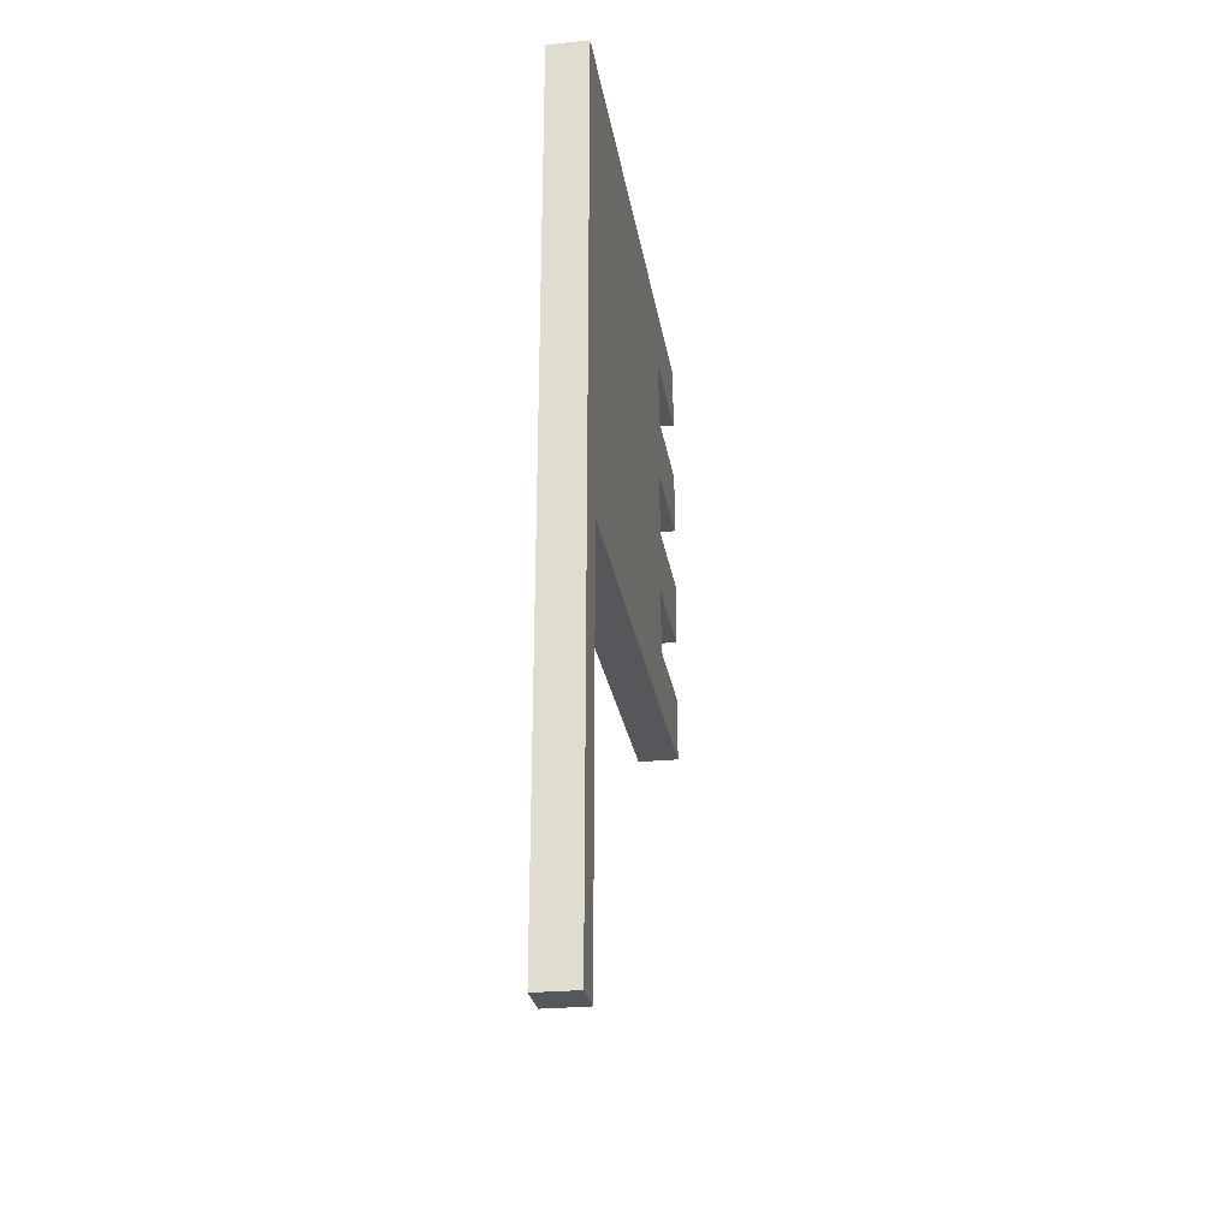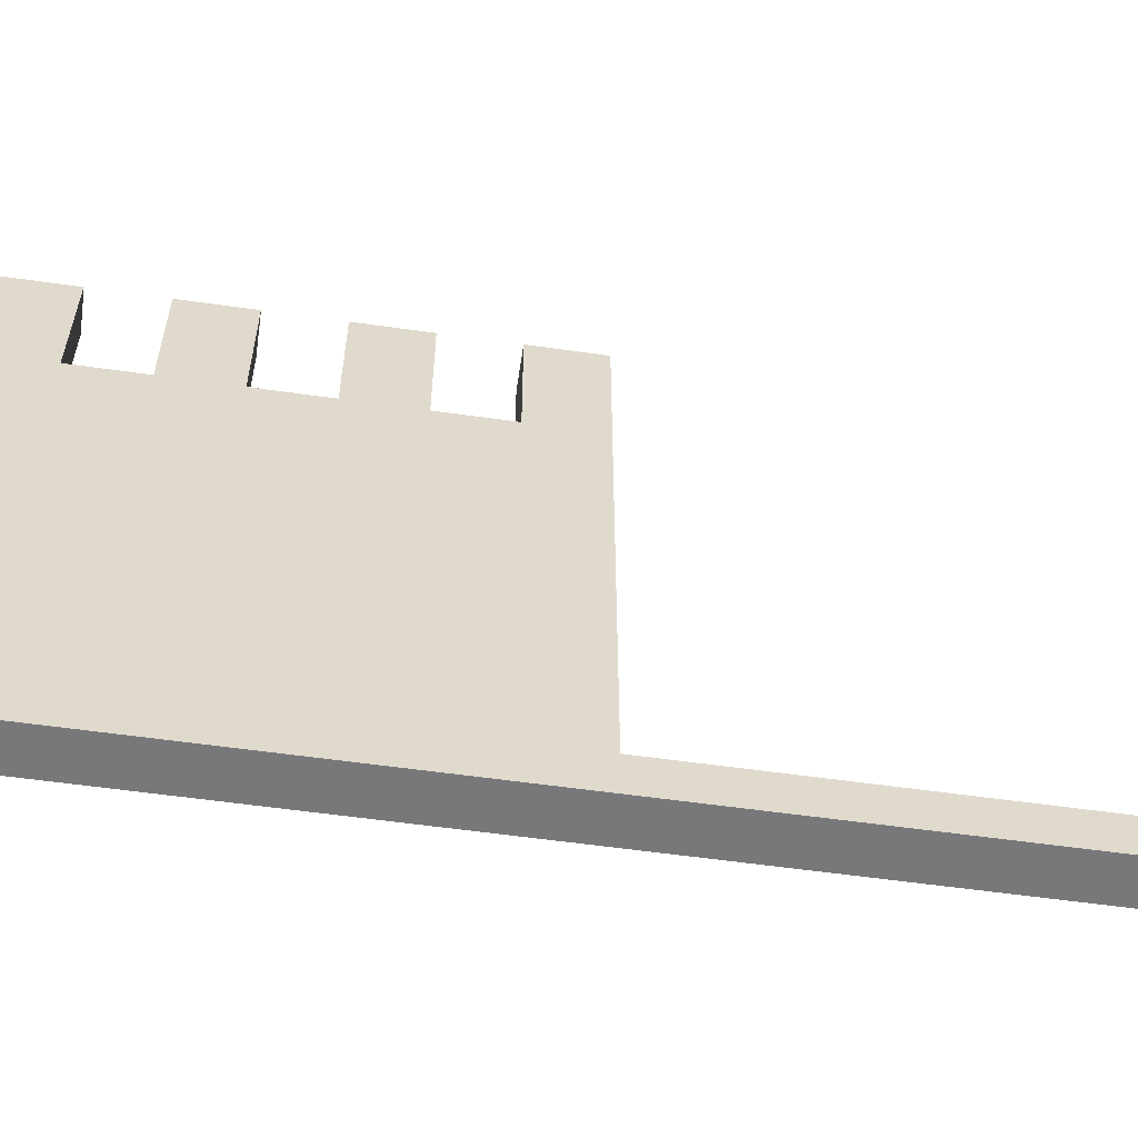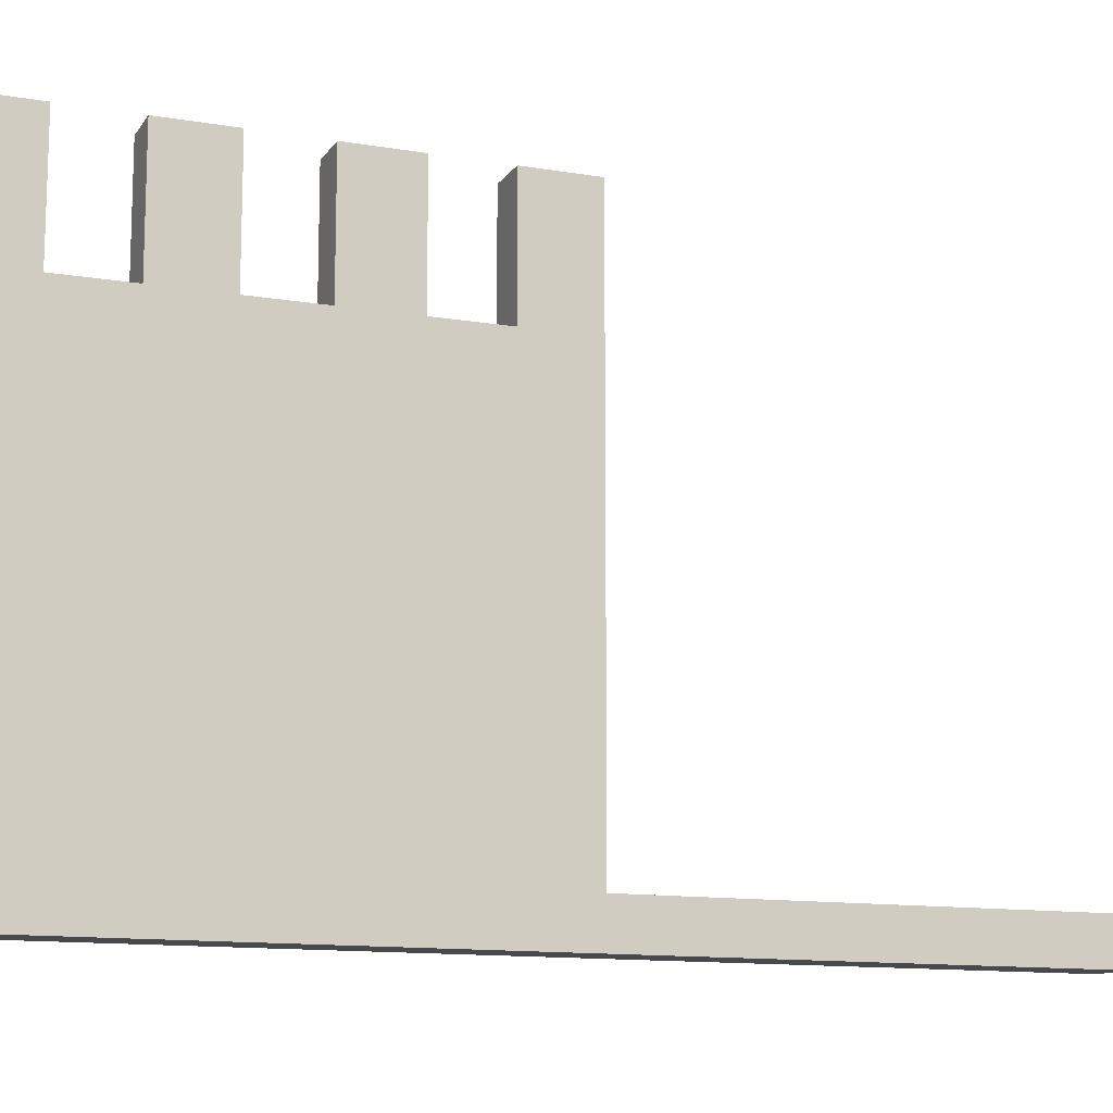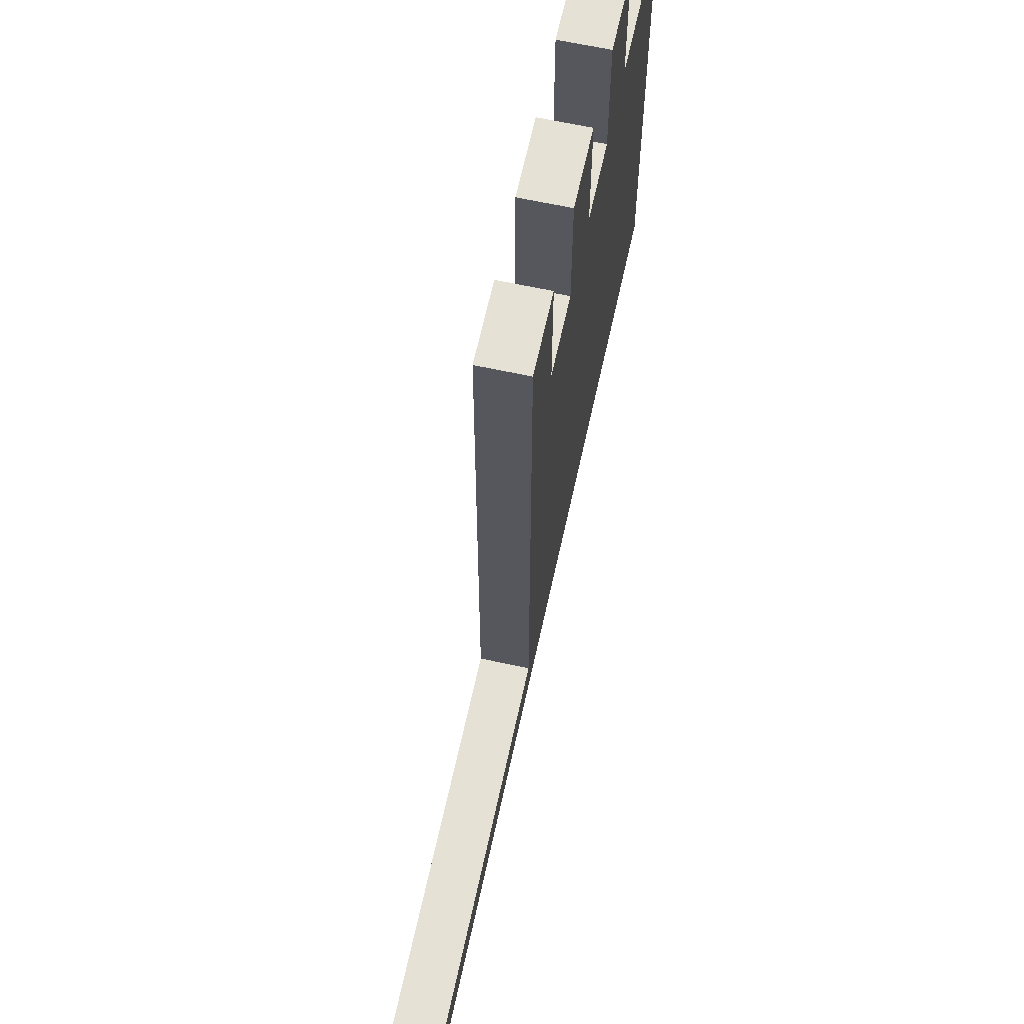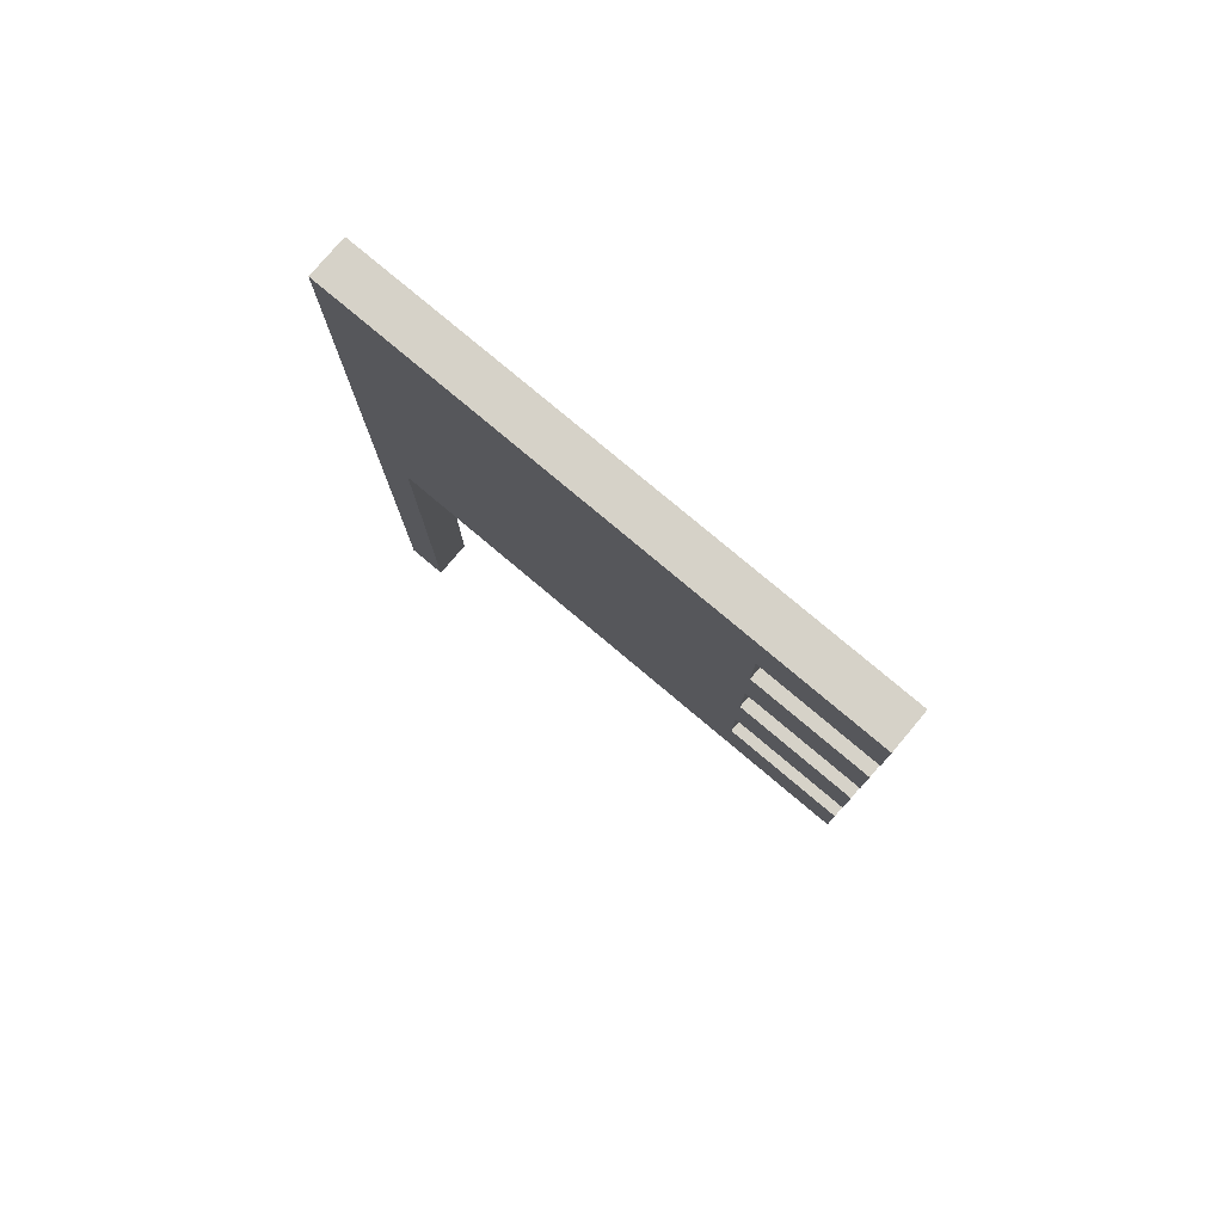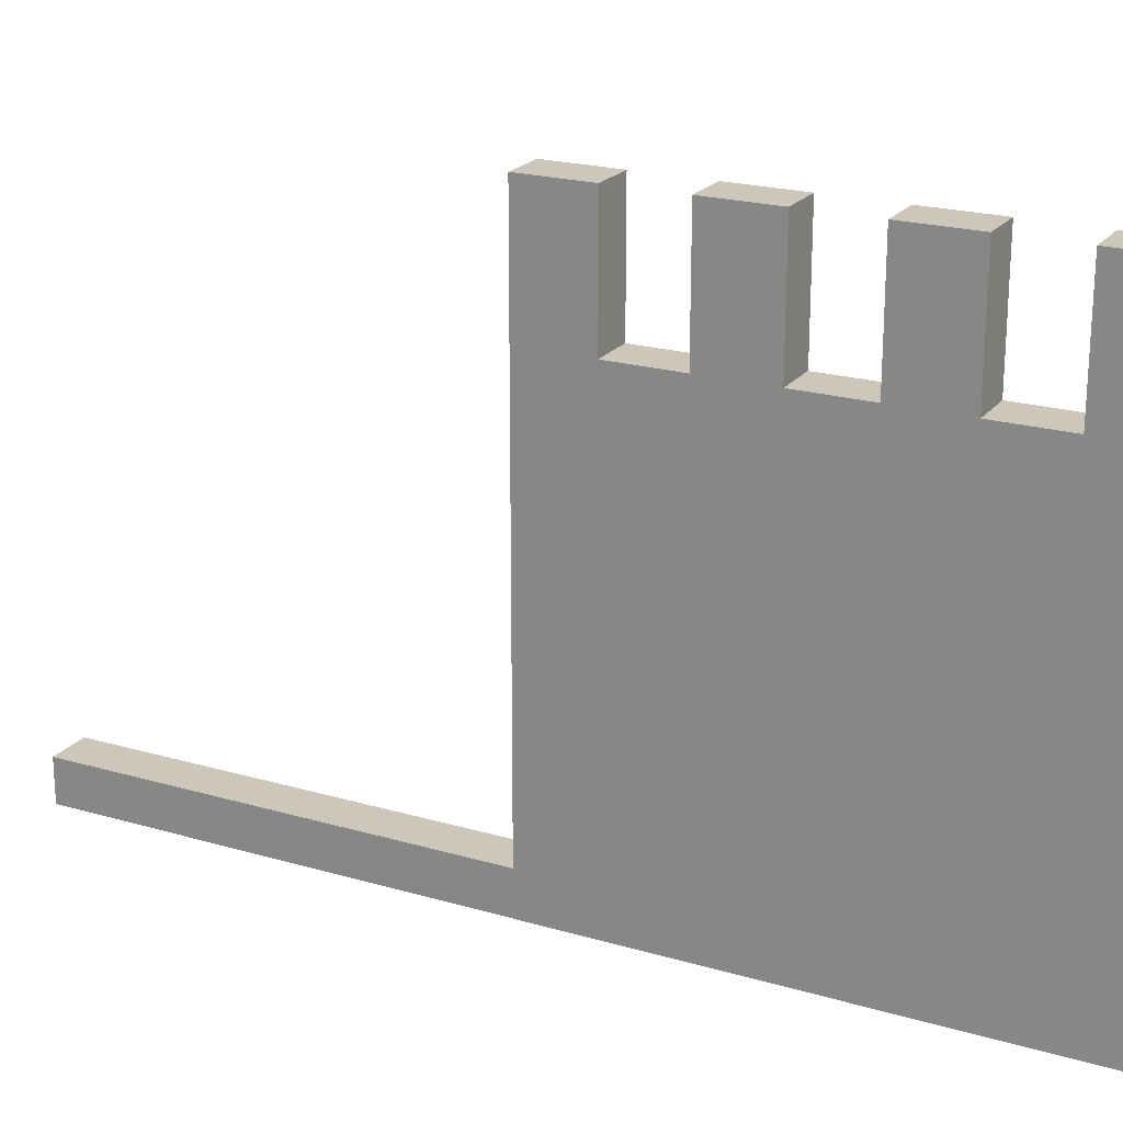
<metadata>
{"format":"obj","ext":"obj","renderer":"f3d","projection":"perspective","resolution":1024,"background":"white","views":[{"elev":-26.6,"azim":-171.0,"up":"+Y"},{"elev":-57.5,"azim":-98.4,"up":"+Z"},{"elev":-12.5,"azim":-111.4,"up":"+Z"},{"elev":64.6,"azim":12.3,"up":"+Z"},{"elev":78.2,"azim":-49.9,"up":"+Y"},{"elev":21.4,"azim":117.4,"up":"+Z"}]}
</metadata>
<code>
o Flag03
v -0.1 0 0.1
v -0.1 2 0.1
v -0.1 0 -0.1
v -0.1 2 -0.1
v 0.1 0 0.1
v 0.1 2 0.1
v 0.1 0 -0.1
v 0.1 2 -0.1
v -0.1 4.282 0.1
v -0.1 4.282 -0.1
v 0.1 4.282 0.1
v 0.1 4.282 -0.1
v 0.1 2 2.026
v -0.1 2 2.026
v 0.1 4.282 2.026
v -0.1 4.282 2.026
v 0.1 2 2.026
v -0.1 2 2.026
v 0.1 4.282 2.026
v -0.1 4.282 2.026
v -0.1 2.326 2.026
v -0.1 2.652 2.026
v -0.1 2.978 2.026
v -0.1 3.304 2.026
v -0.1 3.63 2.026
v -0.1 3.956 2.026
v 0.1 2.326 2.026
v 0.1 2.652 2.026
v 0.1 2.978 2.026
v 0.1 3.304 2.026
v 0.1 3.63 2.026
v 0.1 3.956 2.026
v 0.1 2 2.609
v -0.1 2 2.609
v 0.1 4.282 2.609
v -0.1 4.282 2.609
v -0.1 3.956 2.609
v 0.1 3.956 2.609
v -0.1 2.326 2.609
v -0.1 2.652 2.609
v -0.1 2.978 2.609
v -0.1 3.304 2.609
v -0.1 3.63 2.609
v 0.1 2.326 2.609
v 0.1 2.652 2.609
v 0.1 2.978 2.609
v 0.1 3.304 2.609
v 0.1 3.63 2.609
f 1 2 4 3
f 3 4 8 7
f 7 8 6 5
f 5 6 2 1
f 3 7 5 1
f 4 2 9 10
f 12 10 9 11
f 8 4 10 12
f 6 8 12 11
f 11 9 16 15
f 14 13 15 16
f 2 6 13 14
f 6 11 15 13
f 9 2 14 16
f 31 25 43 48
f 28 29 46 45
f 21 27 28 22
f 24 30 47 42
f 23 29 30 24
f 21 18 34 39
f 25 31 32 26
f 37 38 35 36
f 34 33 44 39
f 40 45 46 41
f 42 47 48 43
f 23 22 40 41
f 26 32 38 37
f 30 31 48 47
f 18 17 33 34
f 25 24 42 43
f 19 20 36 35
f 27 21 39 44
f 20 26 37 36
f 22 28 45 40
f 17 27 44 33
f 32 19 35 38
f 29 23 41 46

</code>
